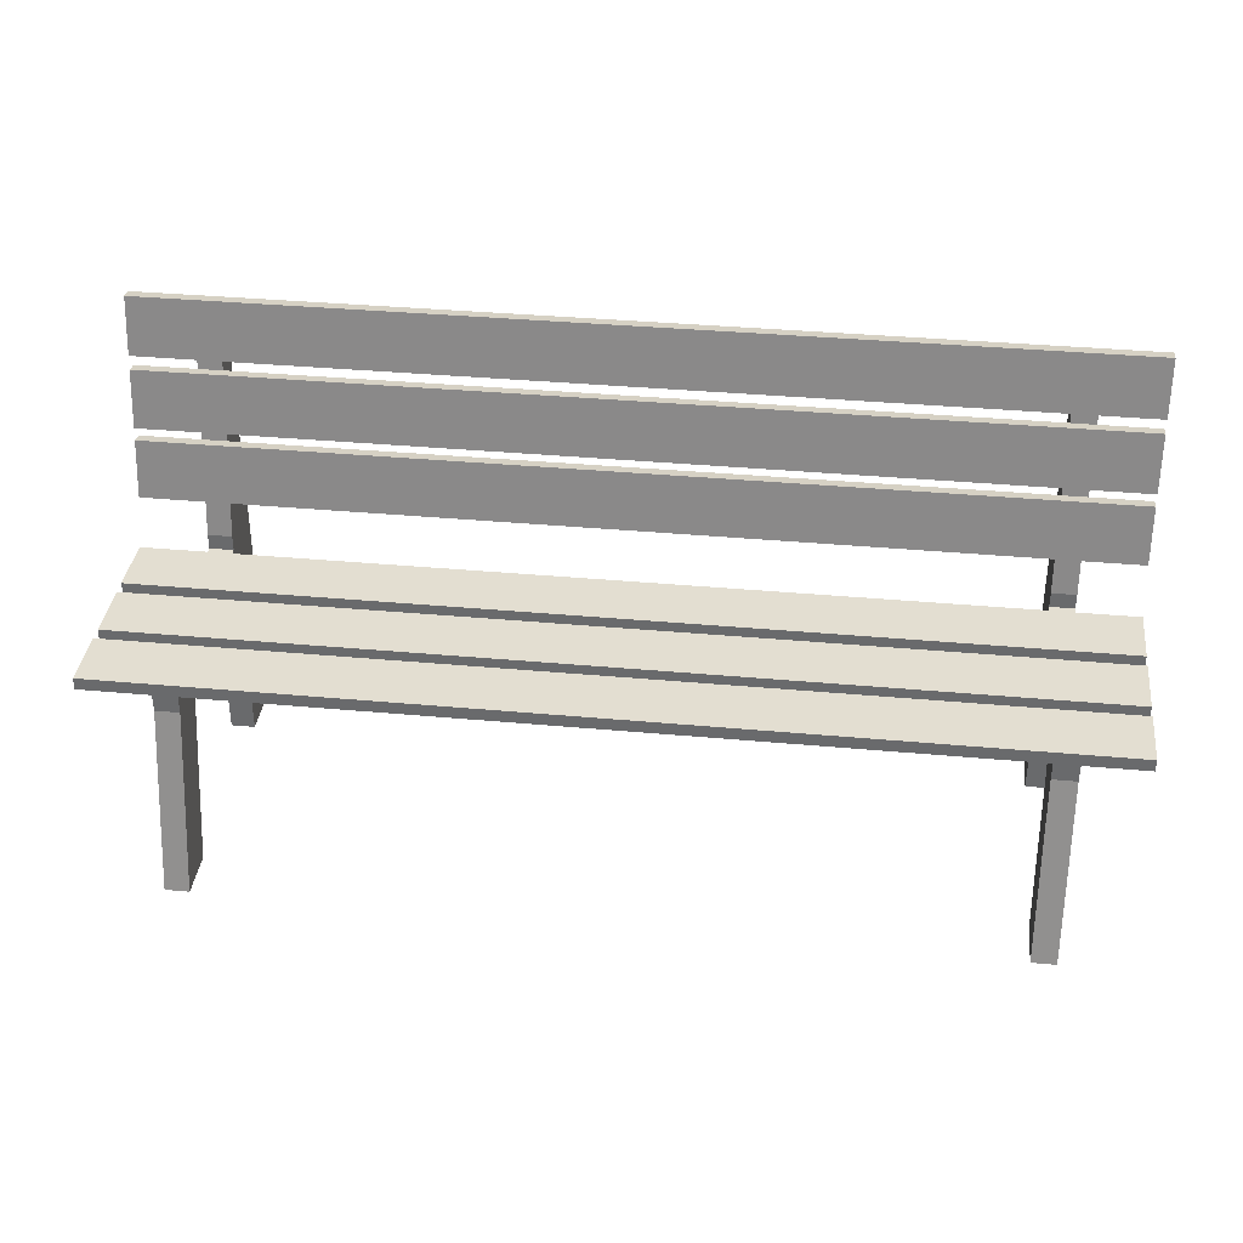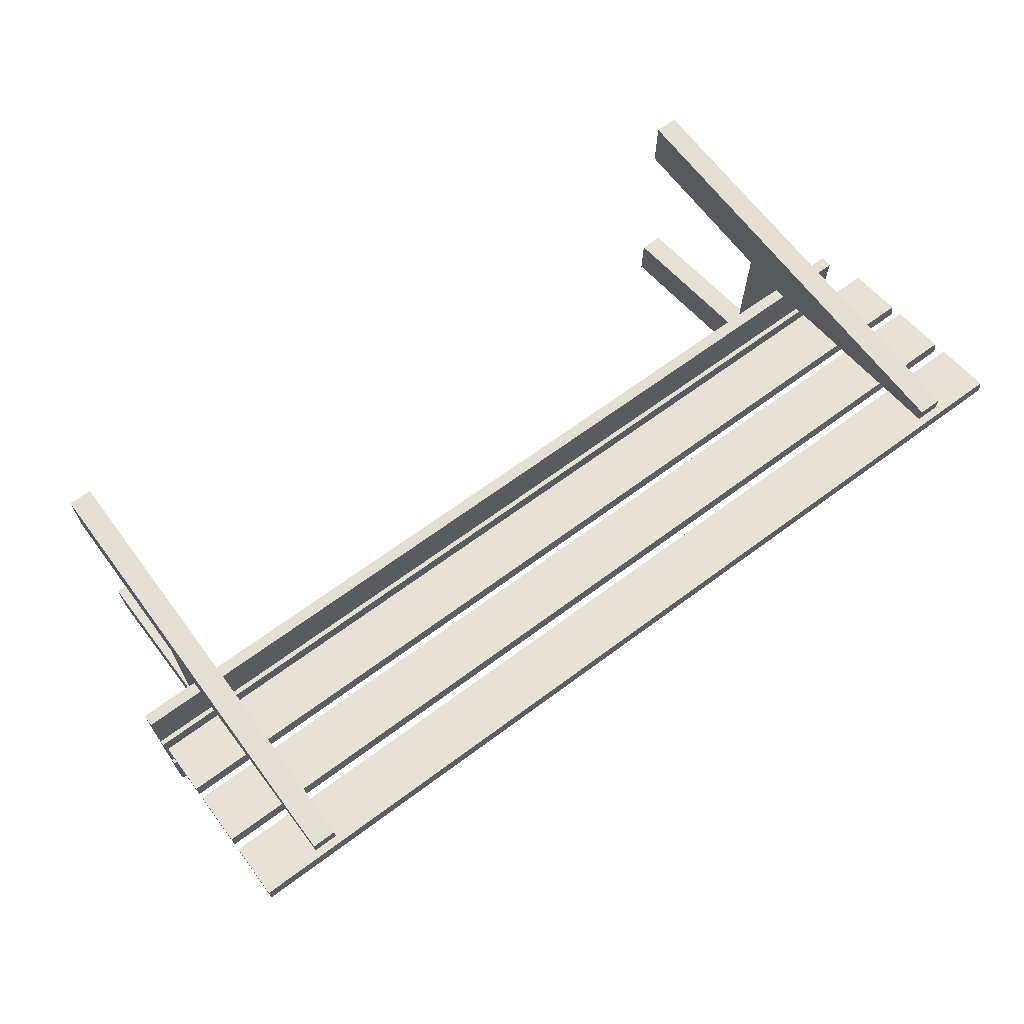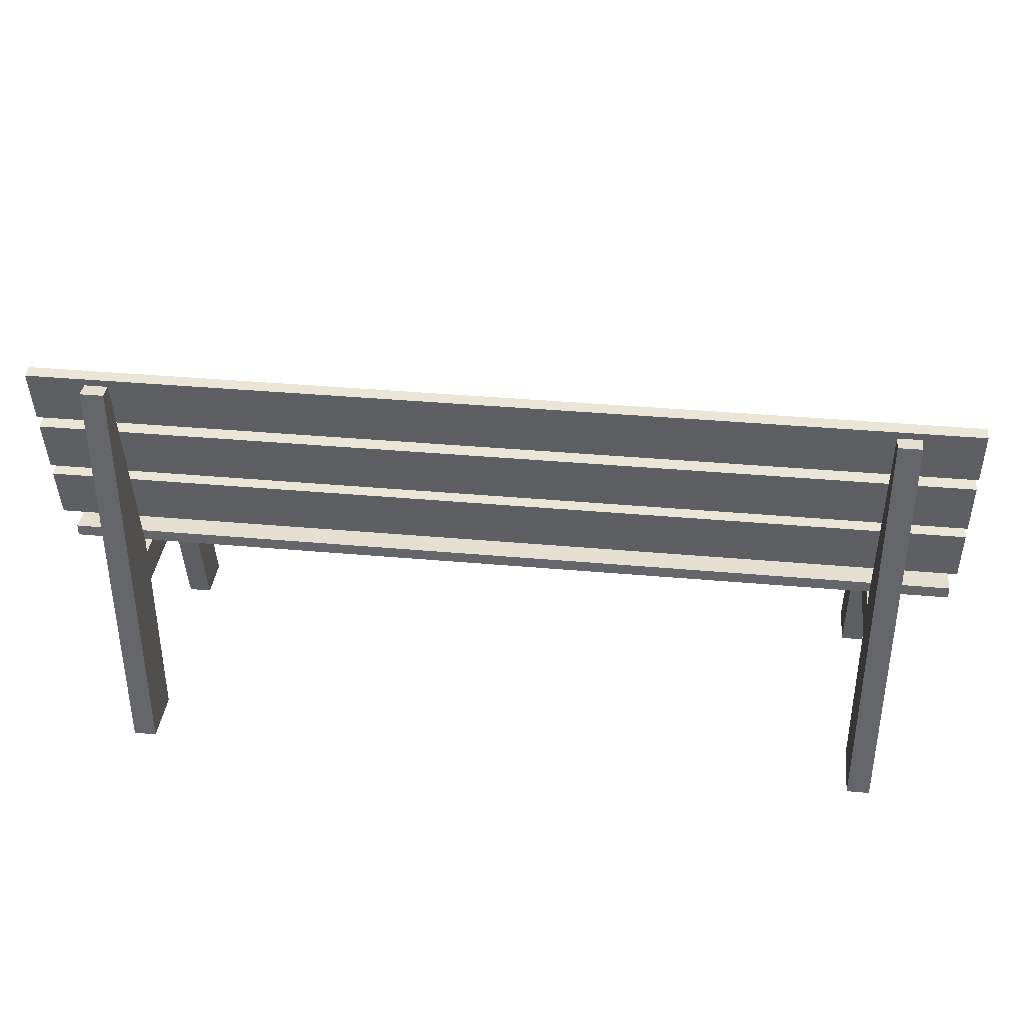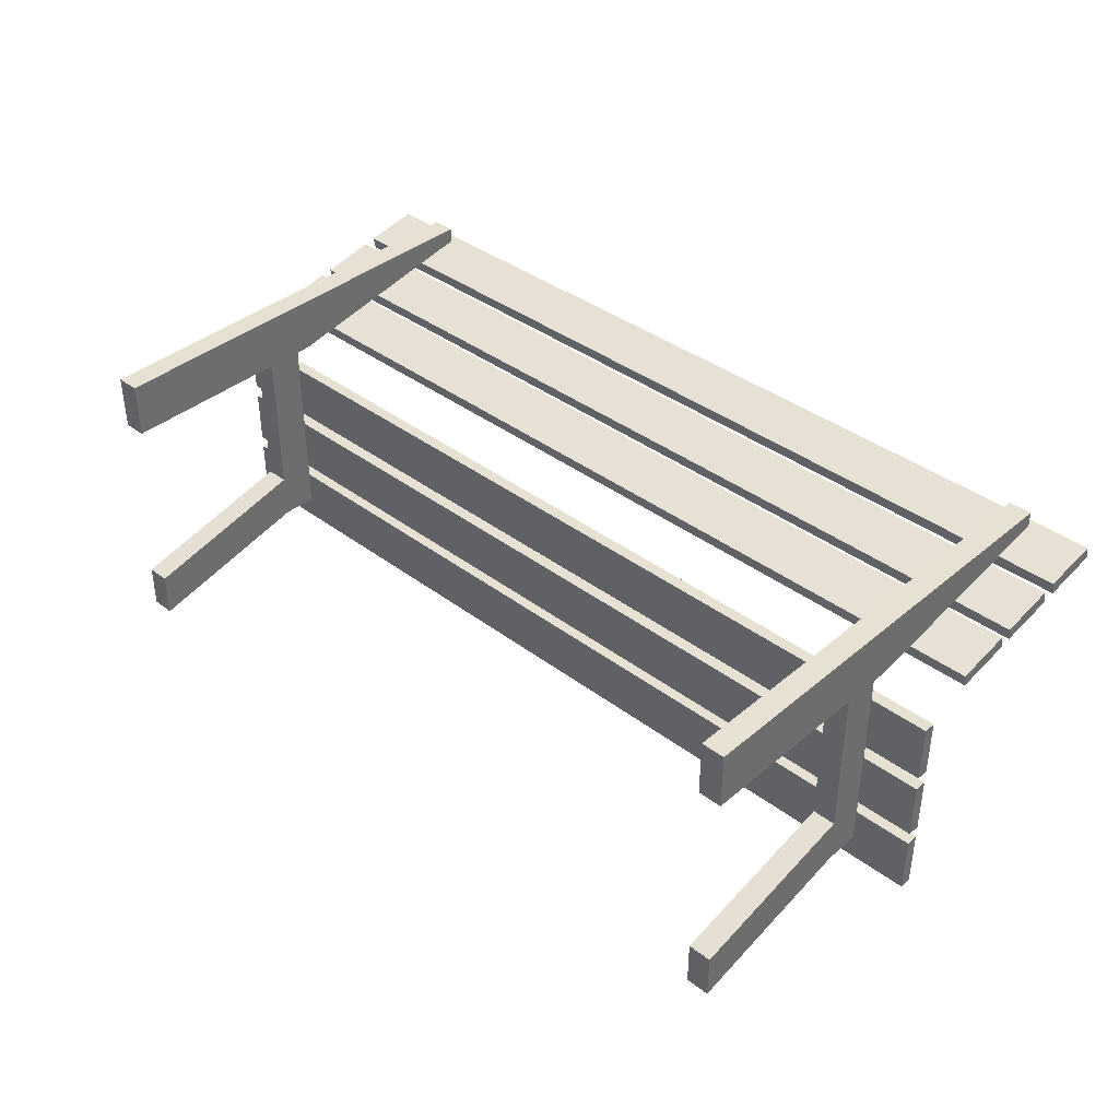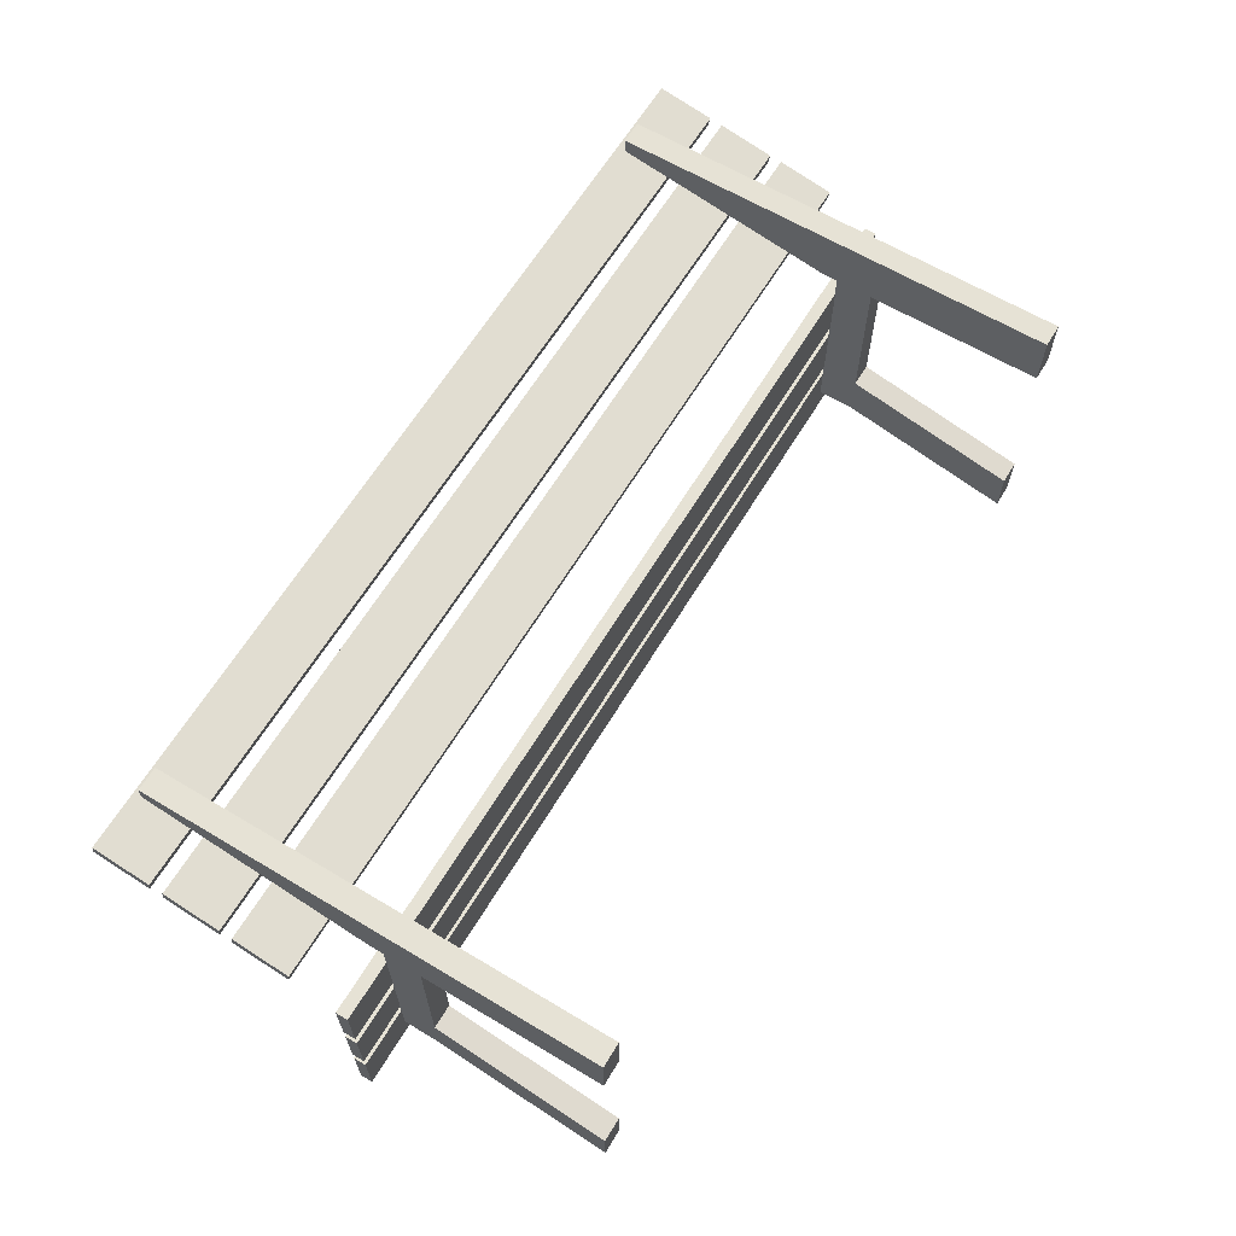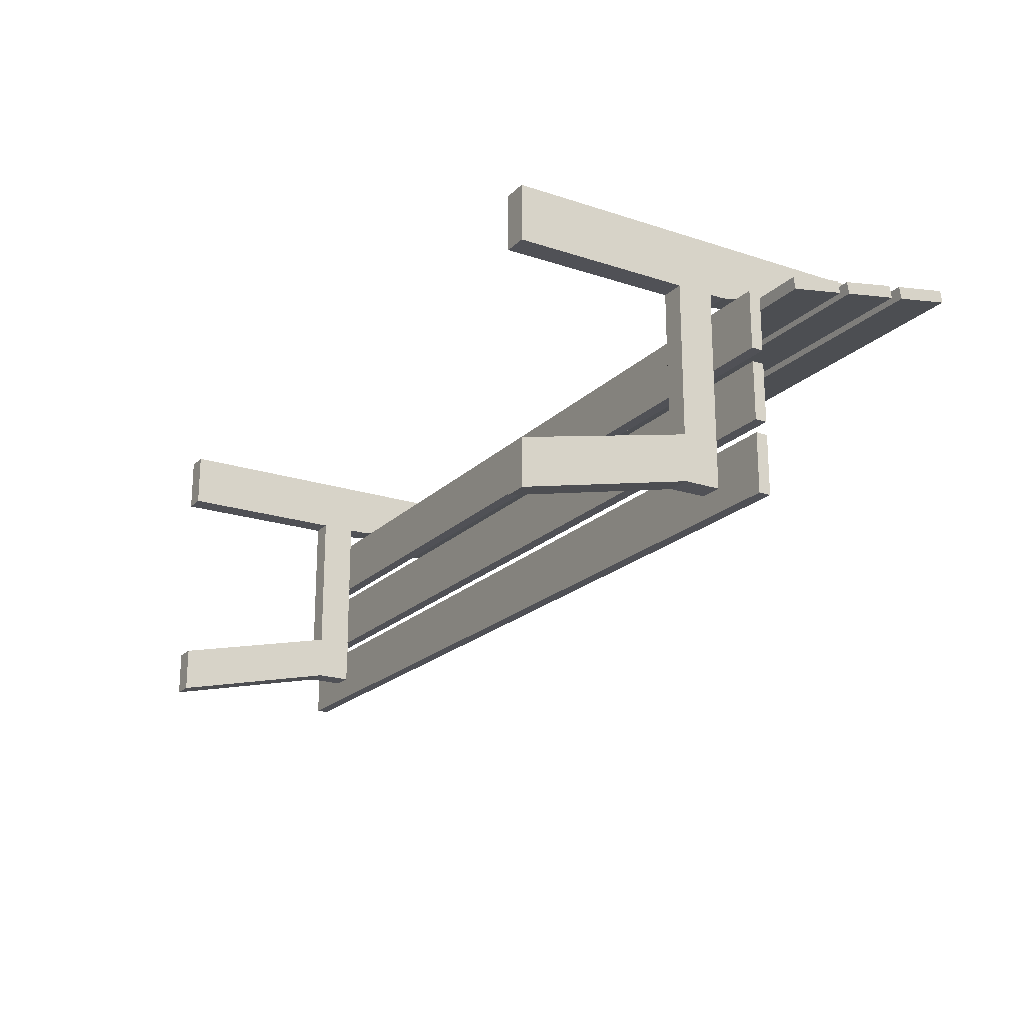
<metadata>
{"format":"obj","ext":"obj","renderer":"f3d","projection":"perspective","resolution":1024,"background":"white","views":[{"elev":36.2,"azim":-173.1,"up":"+Y"},{"elev":66.3,"azim":143.3,"up":"+Z"},{"elev":37.3,"azim":6.6,"up":"+Y"},{"elev":38.7,"azim":43.4,"up":"+Z"},{"elev":63.9,"azim":-58.9,"up":"+Z"},{"elev":-20.4,"azim":59.1,"up":"+Z"}]}
</metadata>
<code>
v 0.5 0.083 0.326
v 0.5 0.204 0.348
v 0.5 0.199 0.375
v 0.5 0.079 0.352
v -1.5 0.204 0.348
v -1.5 0.199 0.375
v -1.5 0.083 0.326
v -1.5 0.079 0.352
v 0.5 0.229 0.353
v 0.5 0.35 0.375
v 0.5 0.345 0.402
v 0.5 0.225 0.379
v -1.5 0.35 0.375
v -1.5 0.345 0.402
v -1.5 0.229 0.353
v -1.5 0.225 0.379
v 0.5 0.378 0.38
v 0.5 0.498 0.402
v 0.5 0.494 0.429
v 0.5 0.373 0.407
v -1.5 0.498 0.402
v -1.5 0.494 0.429
v -1.5 0.378 0.38
v -1.5 0.373 0.407
v 0.5 -0.013 0.162
v 0.5 -0.013 0.289
v 0.5 -0.039 0.289
v 0.5 -0.039 0.162
v -1.5 -0.013 0.289
v -1.5 -0.039 0.289
v -1.5 -0.013 0.162
v -1.5 -0.039 0.162
v 0.5 -0.013 0.006
v 0.5 -0.013 0.132
v 0.5 -0.039 0.132
v 0.5 -0.039 0.006
v -1.5 -0.013 0.132
v -1.5 -0.039 0.132
v -1.5 -0.013 0.006
v -1.5 -0.039 0.006
v 0.5 -0.013 -0.149
v 0.5 -0.013 -0.022
v 0.5 -0.039 -0.022
v 0.5 -0.039 -0.149
v -1.5 -0.013 -0.022
v -1.5 -0.039 -0.022
v -1.5 -0.013 -0.149
v -1.5 -0.039 -0.149
v 0.32 -0.038 0.337
v 0.32 -0.005 0.337
v 0.371 -0.005 0.337
v 0.371 -0.038 0.337
v 0.32 0.477 0.426
v 0.371 0.477 0.426
v 0.32 0.477 0.46
v 0.371 0.477 0.46
v 0.32 -0.5 0.46
v 0.371 -0.5 0.46
v 0.371 -0.118 0.003
v 0.371 -0.118 0.337
v 0.32 -0.118 -0.098
v 0.32 -0.038 -0.098
v 0.371 -0.038 -0.098
v 0.371 -0.118 -0.098
v 0.371 -0.5 -0.186
v 0.32 -0.5 -0.186
v 0.371 -0.5 0.337
v -1.375 -0.118 -0.098
v -1.324 -0.118 -0.098
v -1.324 -0.5 -0.186
v -1.375 -0.5 -0.186
v -1.324 -0.038 -0.098
v -1.375 -0.038 -0.098
v -1.324 -0.5 0.46
v -1.324 -0.5 0.337
v -1.324 -0.118 0.337
v -1.324 -0.118 0.003
v -1.324 -0.038 0.337
v -1.324 0.477 0.46
v -1.375 0.477 0.46
v -1.375 -0.5 0.46
v -1.375 -0.118 0.003
v -1.375 -0.5 -0.085
v -1.324 -0.5 -0.085
v -1.375 -0.118 0.337
v -1.324 -0.005 0.337
v -1.375 -0.005 0.337
v -1.375 0.477 0.426
v -1.324 0.477 0.426
v -1.375 -0.038 0.337
v -1.375 -0.5 0.337
v 0.32 -0.5 0.337
v 0.32 -0.118 0.337
v 0.32 -0.118 0.003
v 0.32 -0.5 -0.085
v 0.371 -0.5 -0.085
v -0.5 0.083 0.326
v -0.5 -0.013 0.006
v -0.5 0.498 0.402
v -0.5 0.494 0.429
v -0.5 -0.039 -0.149
v -0.5 0.373 0.407
v -0.5 -0.013 0.289
v -0.5 -0.039 0.289
v -0.5 -0.039 0.162
v -0.5 0.35 0.375
v -0.5 -0.013 -0.022
v -0.5 0.345 0.402
v -0.5 -0.039 0.006
v -0.5 0.225 0.379
v -0.5 0.378 0.38
v -0.5 -0.013 0.162
v -0.5 -0.039 -0.022
v -0.5 0.204 0.348
v -0.5 -0.013 0.132
v -0.5 0.199 0.375
v -0.5 0.079 0.352
v -0.5 0.229 0.353
v -0.5 -0.013 -0.149
v -0.5 -0.039 0.132
g 1
f 1 2 3 4
f 114 5 6 116
f 5 7 8 6
f 97 1 4 117
f 117 116 6 8
f 114 97 7 5
f 9 10 11 12
f 106 13 14 108
f 13 15 16 14
f 118 9 12 110
f 110 108 14 16
f 118 106 10 9
f 17 18 19 20
f 99 21 22 100
f 21 23 24 22
f 111 17 20 102
f 102 100 22 24
f 111 99 18 17
f 25 26 27 28
f 103 29 30 104
f 29 31 32 30
f 112 25 28 105
f 105 104 30 32
f 112 103 26 25
f 33 34 35 36
f 115 37 38 120
f 37 39 40 38
f 98 33 36 109
f 109 120 38 40
f 98 115 34 33
f 41 42 43 44
f 107 45 46 113
f 45 47 48 46
f 119 41 44 101
f 101 113 46 48
f 119 107 42 41
f 47 45 107 119
f 44 43 113 101
f 47 119 101 48
f 42 107 113 43
f 39 37 115 98
f 36 35 120 109
f 39 98 109 40
f 34 115 120 35
f 31 29 103 112
f 28 27 104 105
f 31 112 105 32
f 26 103 104 27
f 23 21 99 111
f 20 19 100 102
f 23 111 102 24
f 18 99 100 19
f 15 13 106 118
f 12 11 108 110
f 15 118 110 16
f 10 106 108 11
f 2 1 97 114
f 4 3 116 117
f 7 97 117 8
f 2 114 116 3
g 2
f 49 50 51 52
f 51 50 53 54
f 53 55 56 54
f 61 62 63 64
f 61 64 65 66
f 79 74 75 76 78 86 89
f 68 69 70 71
f 52 63 62 49
f 68 73 72 69
f 93 49 62 61 94
f 82 83 84 77
f 85 82 77 76
f 86 87 88 89
f 90 87 86 78
f 88 80 79 89
f 76 75 91 85
f 60 67 92 93
f 93 94 59 60
f 94 95 96 59
f 64 59 96 65
f 95 94 61 66
f 85 90 73 68 82
f 50 49 93 92 57 55 53
f 58 67 60 52 51 54 56
f 65 96 95 66
f 58 57 92 67
f 80 88 87 90 85 91 81
f 69 77 84 70
f 83 82 68 71
f 59 64 63 52 60
f 70 84 83 71
f 74 81 91 75
f 81 74 79 80
f 55 57 58 56
f 77 69 72 78 76
f 90 78 72 73

</code>
